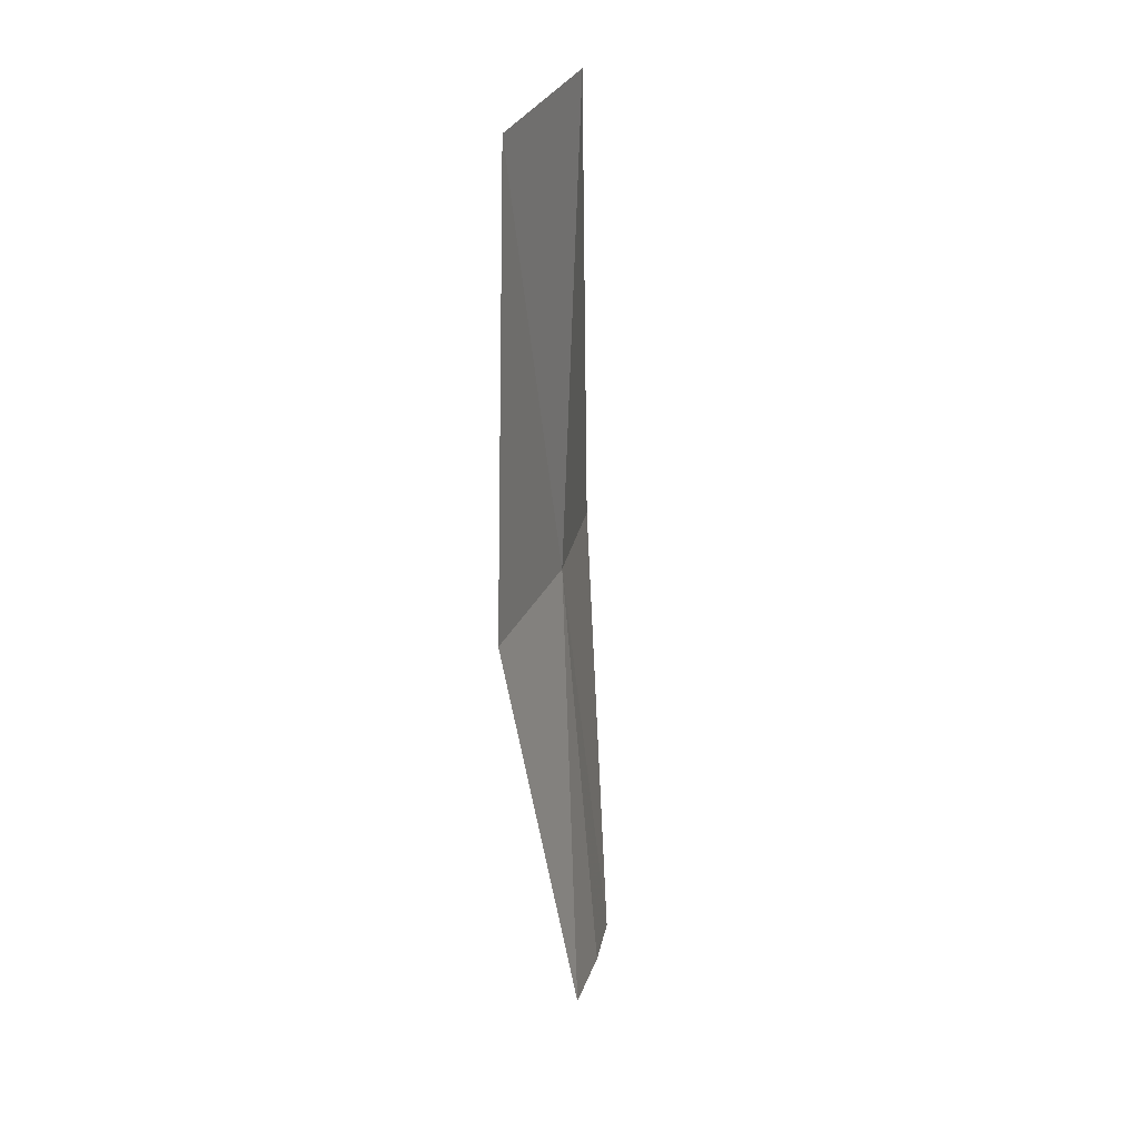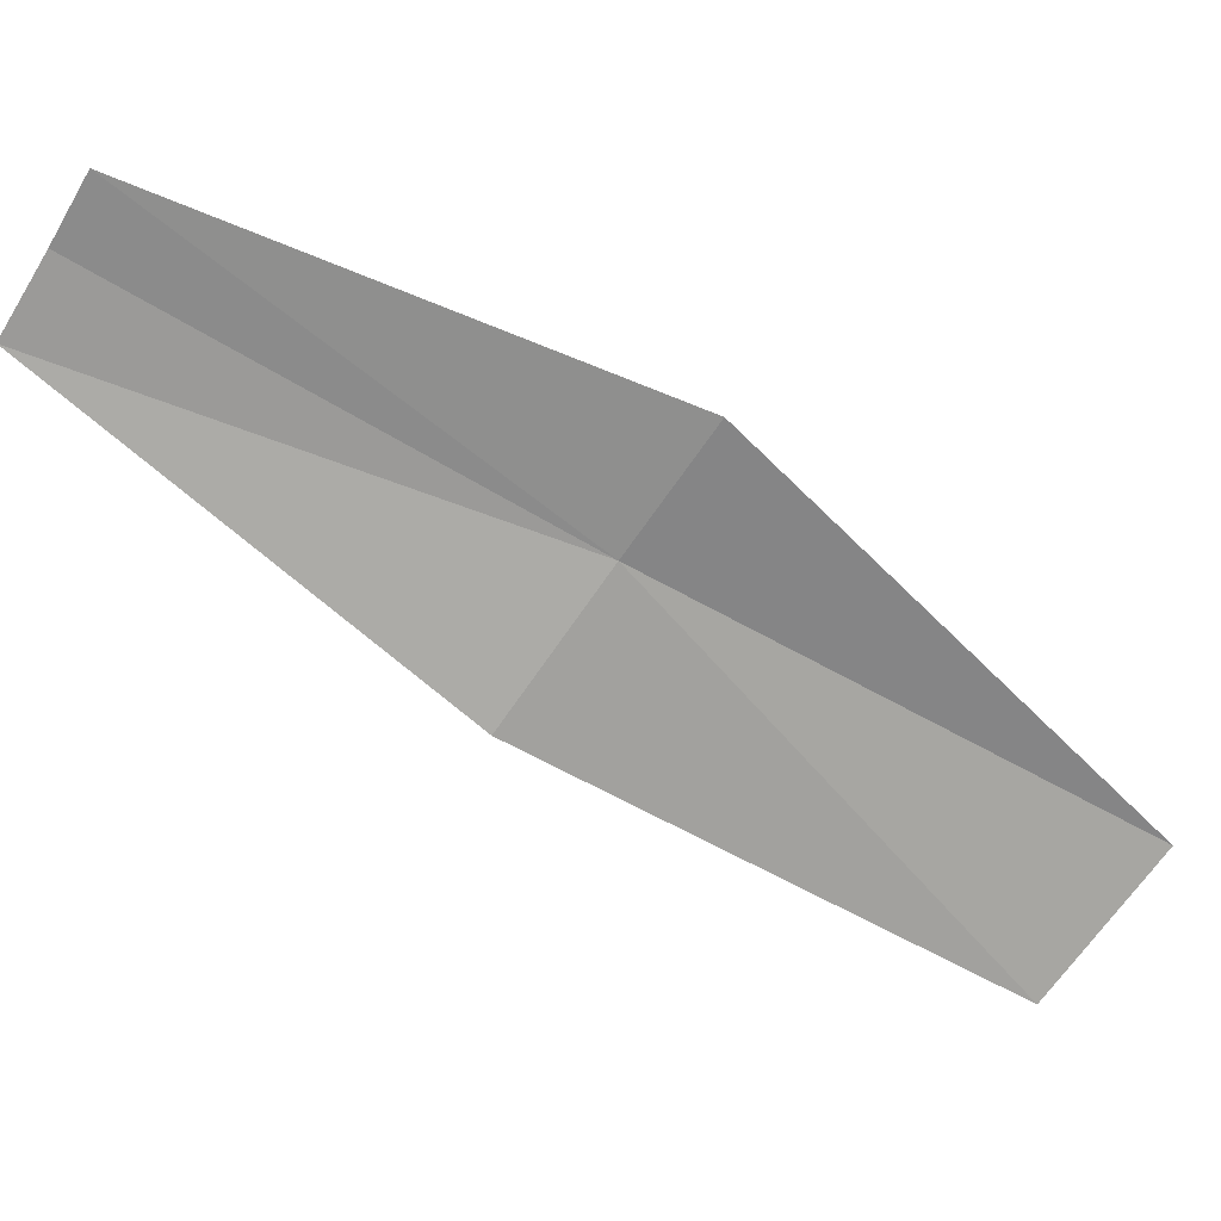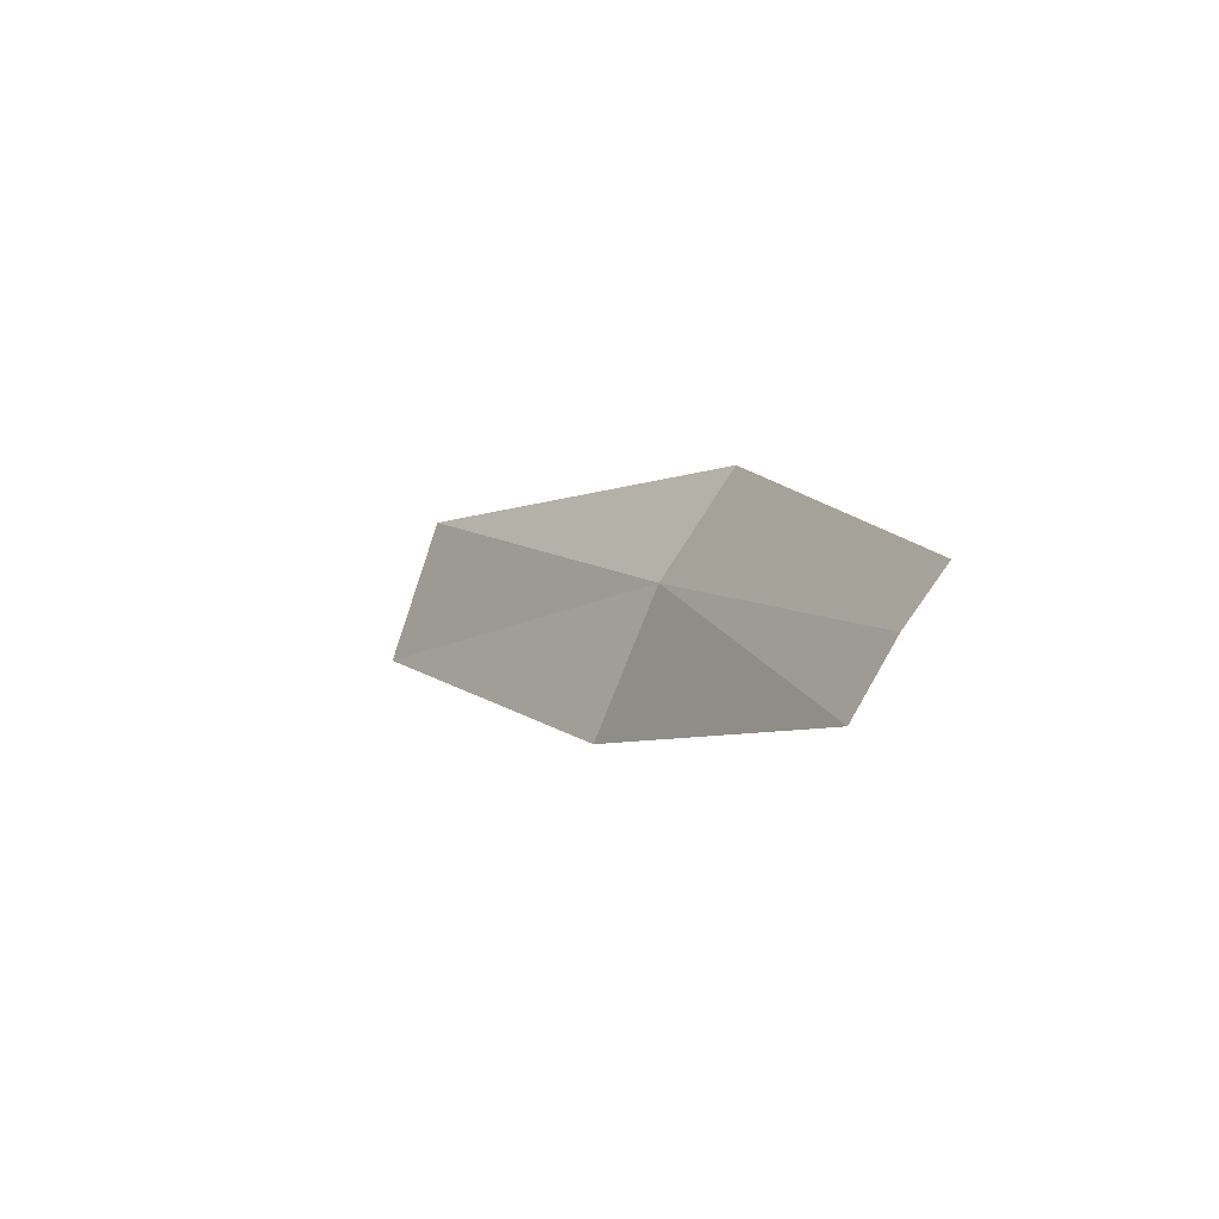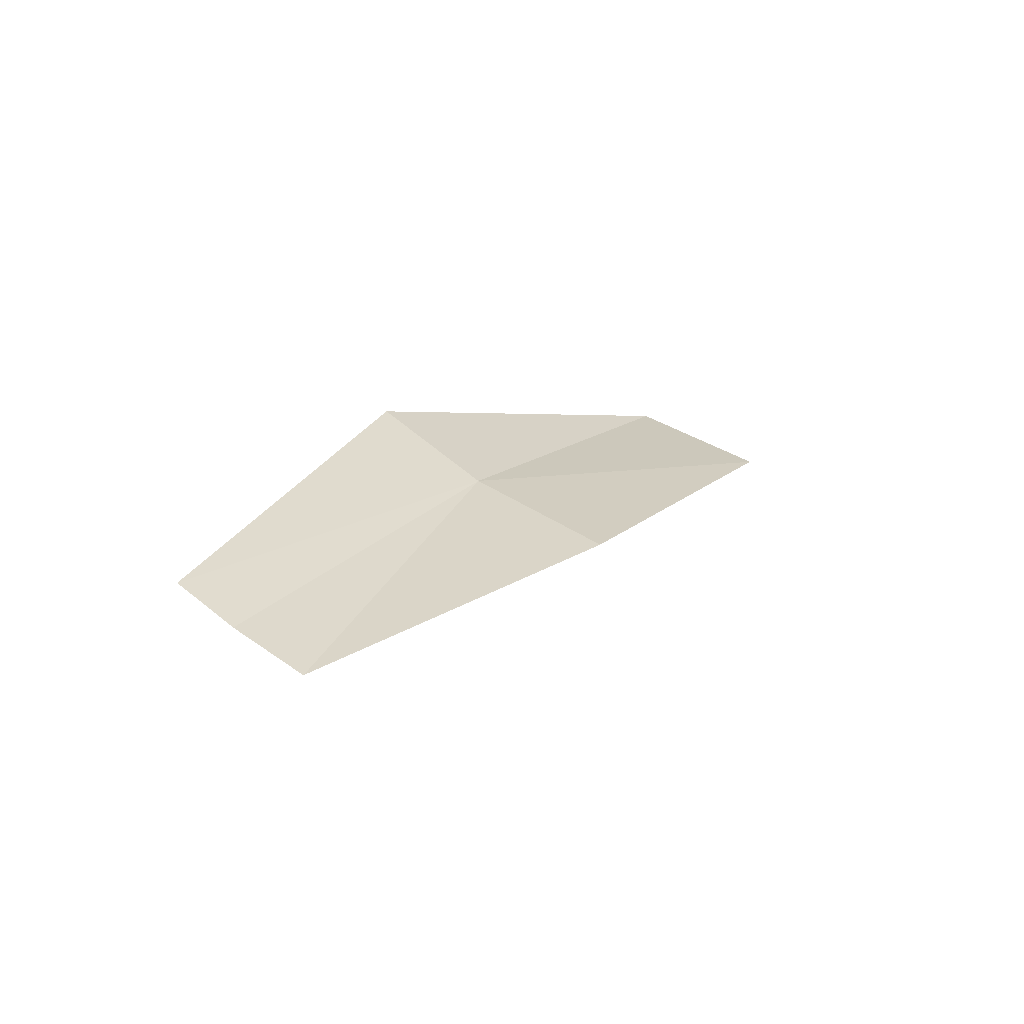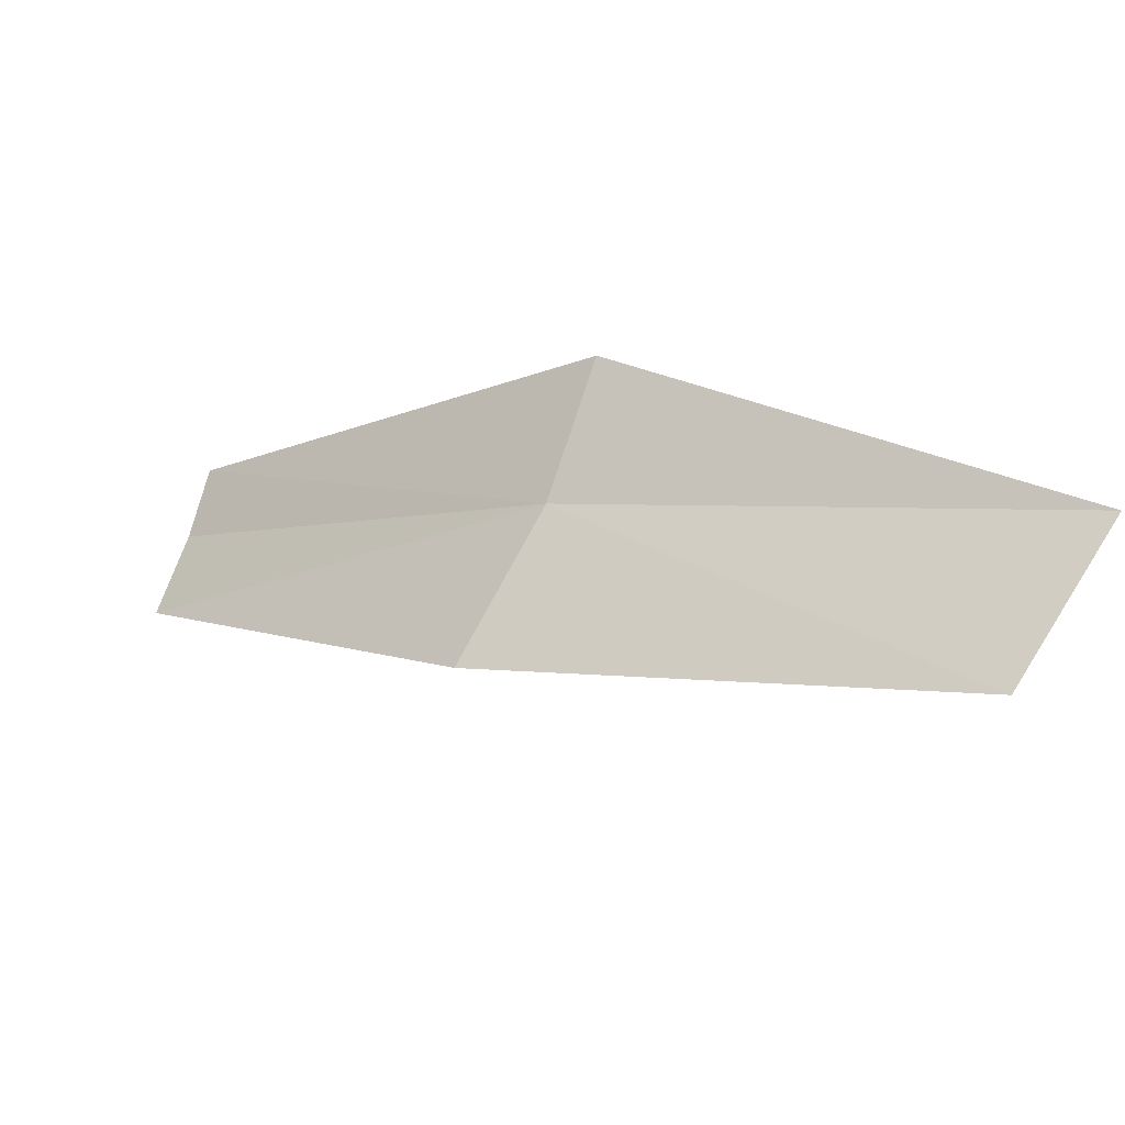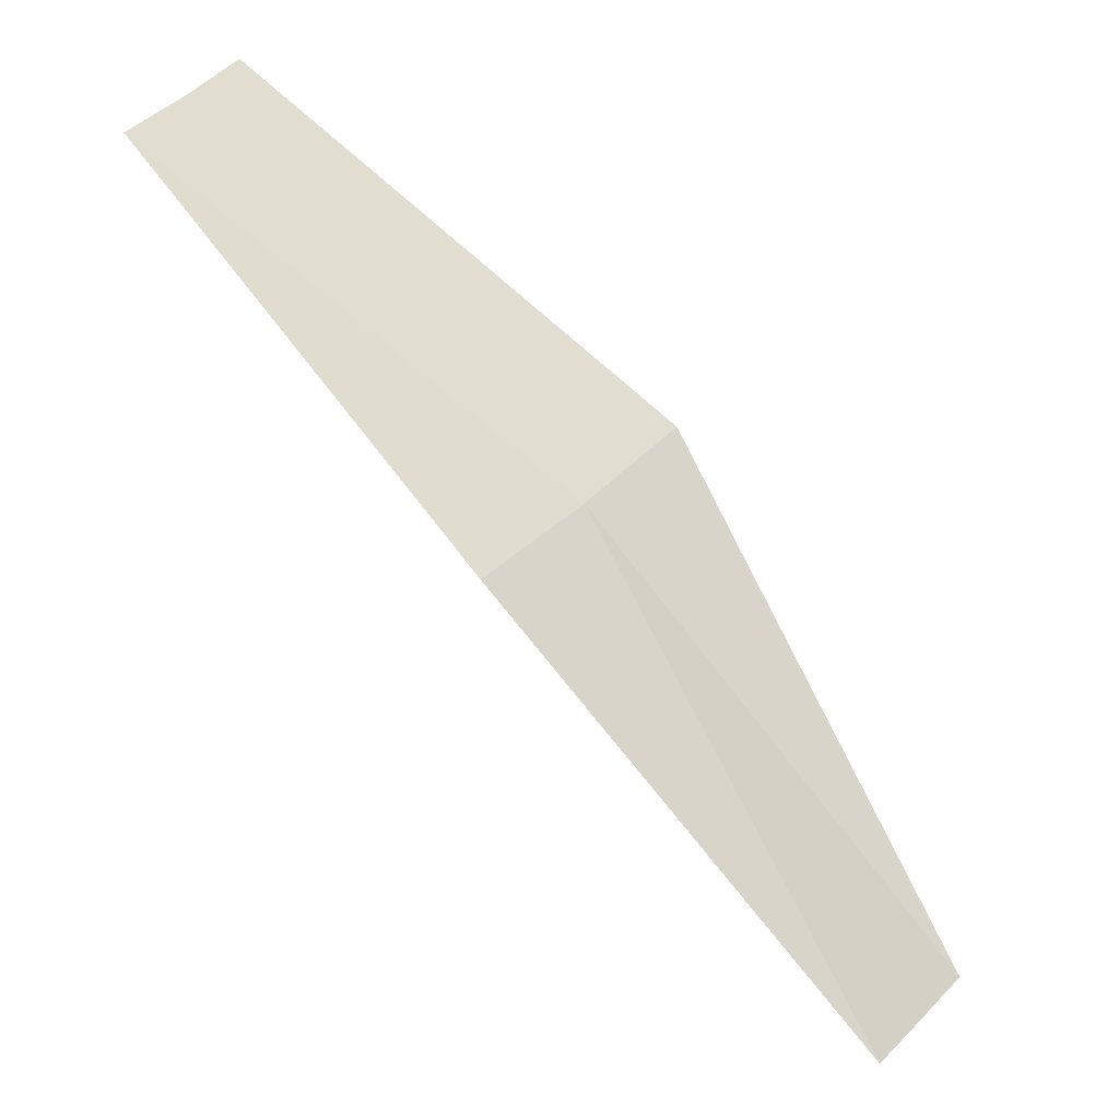
<metadata>
{"format":"obj","ext":"obj","renderer":"f3d","projection":"perspective","resolution":1024,"background":"white","views":[{"elev":-8.7,"azim":25.1,"up":"+Z"},{"elev":11.5,"azim":-85.1,"up":"+Y"},{"elev":-61.6,"azim":150.6,"up":"+Z"},{"elev":-55.4,"azim":-100.5,"up":"+Z"},{"elev":-50.1,"azim":-47.0,"up":"+Y"},{"elev":-44.5,"azim":-117.2,"up":"+Y"}]}
</metadata>
<code>
v 9.825 149.4 43.72
v 9.776 148.1 42.82
v 10.96 145.8 46.79
v 11.13 147 47.77
v 9.611 150.4 44.46
v 9.271 150.9 39.5
v 9.196 151.6 39.91
v 9.067 152.1 40.25
f 1 2 3
f 1 3 4
f 1 4 5
f 1 7 6
f 1 8 7
f 1 5 8
f 1 6 2

</code>
